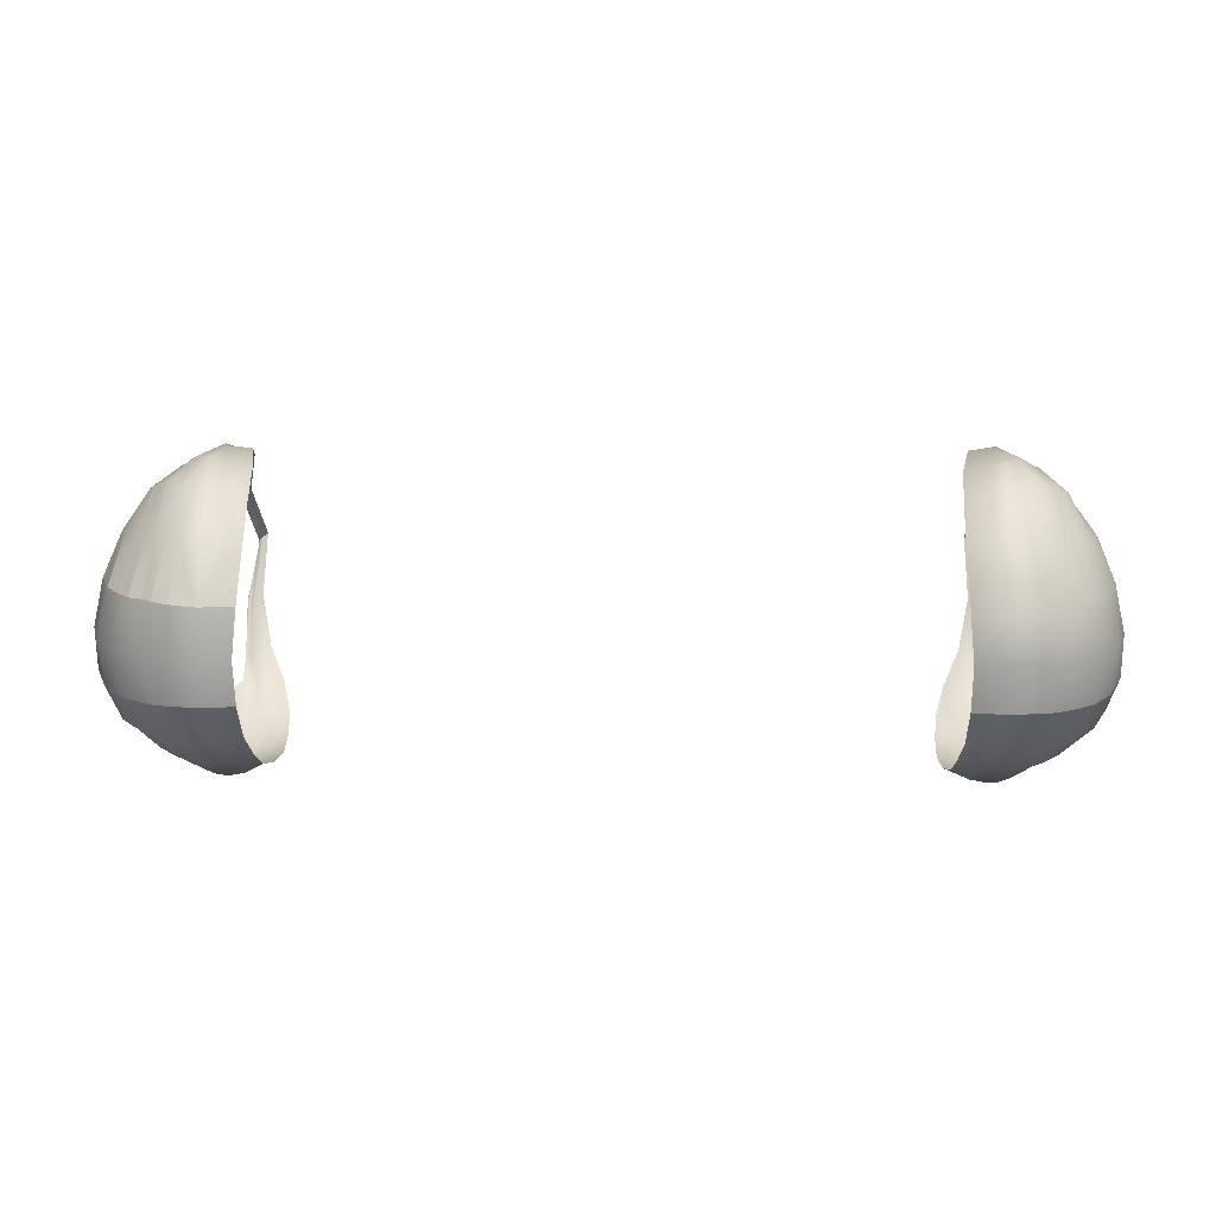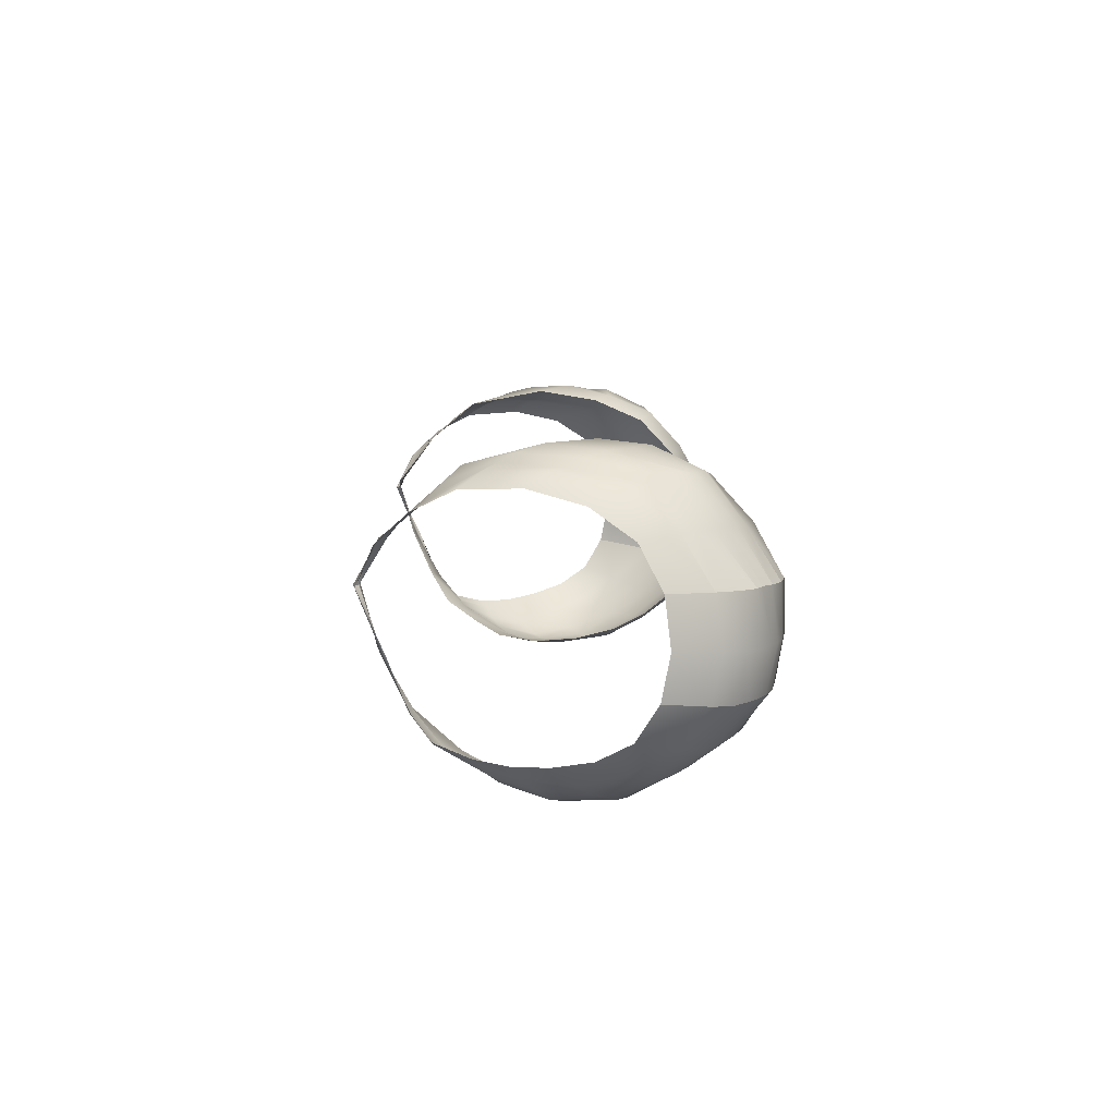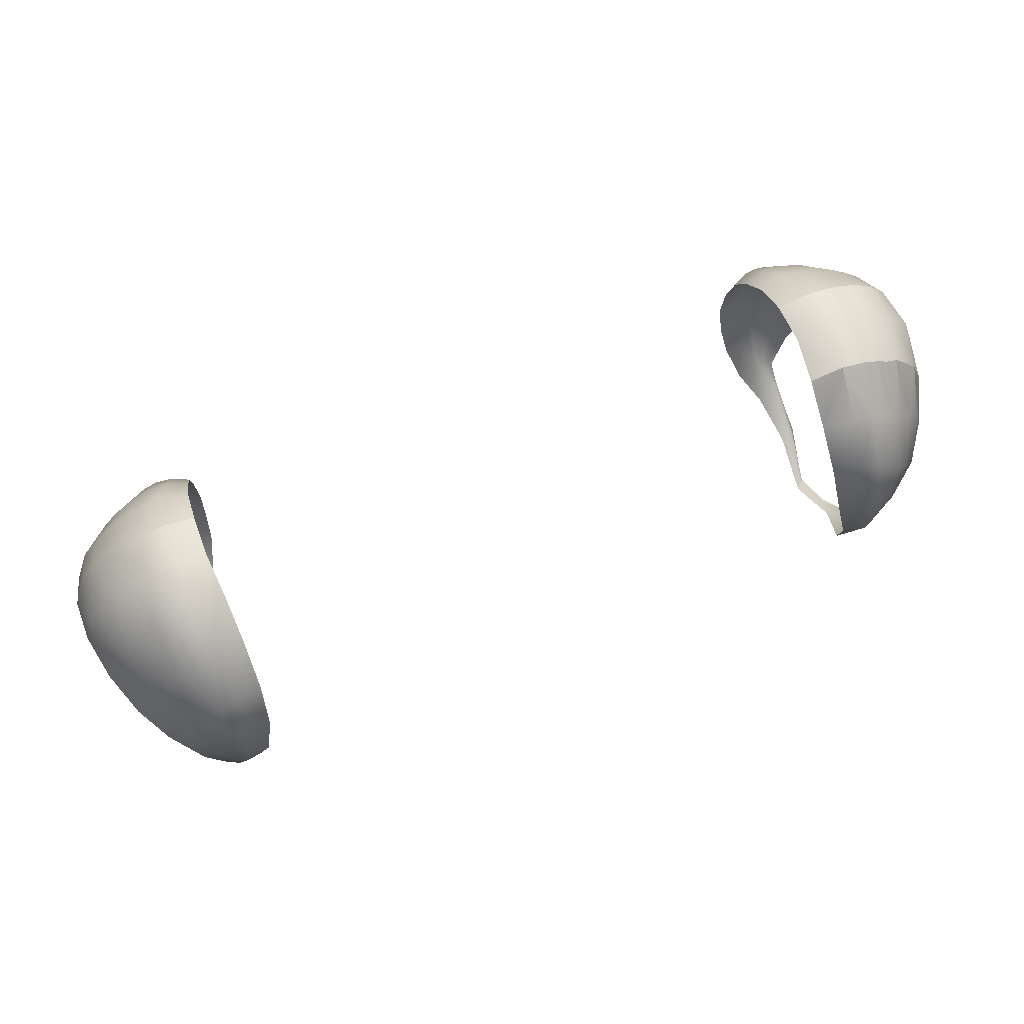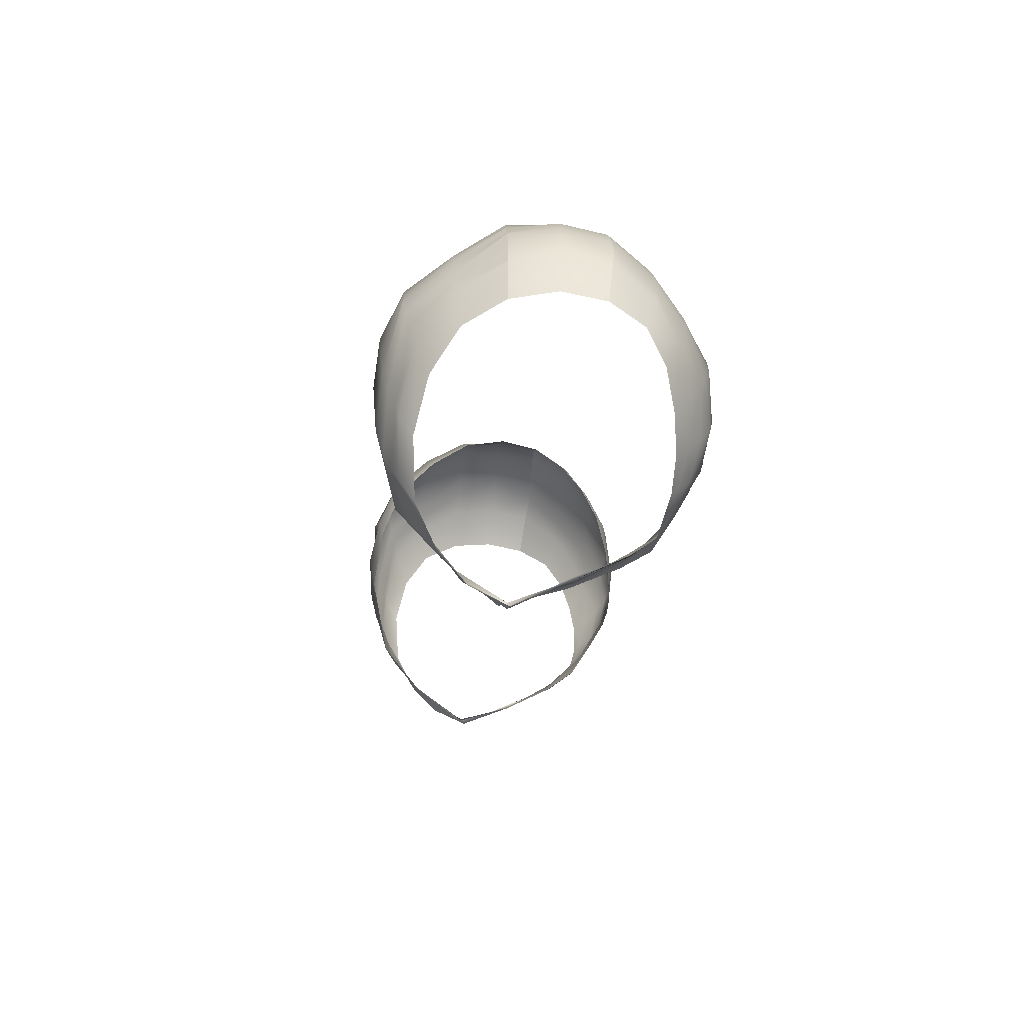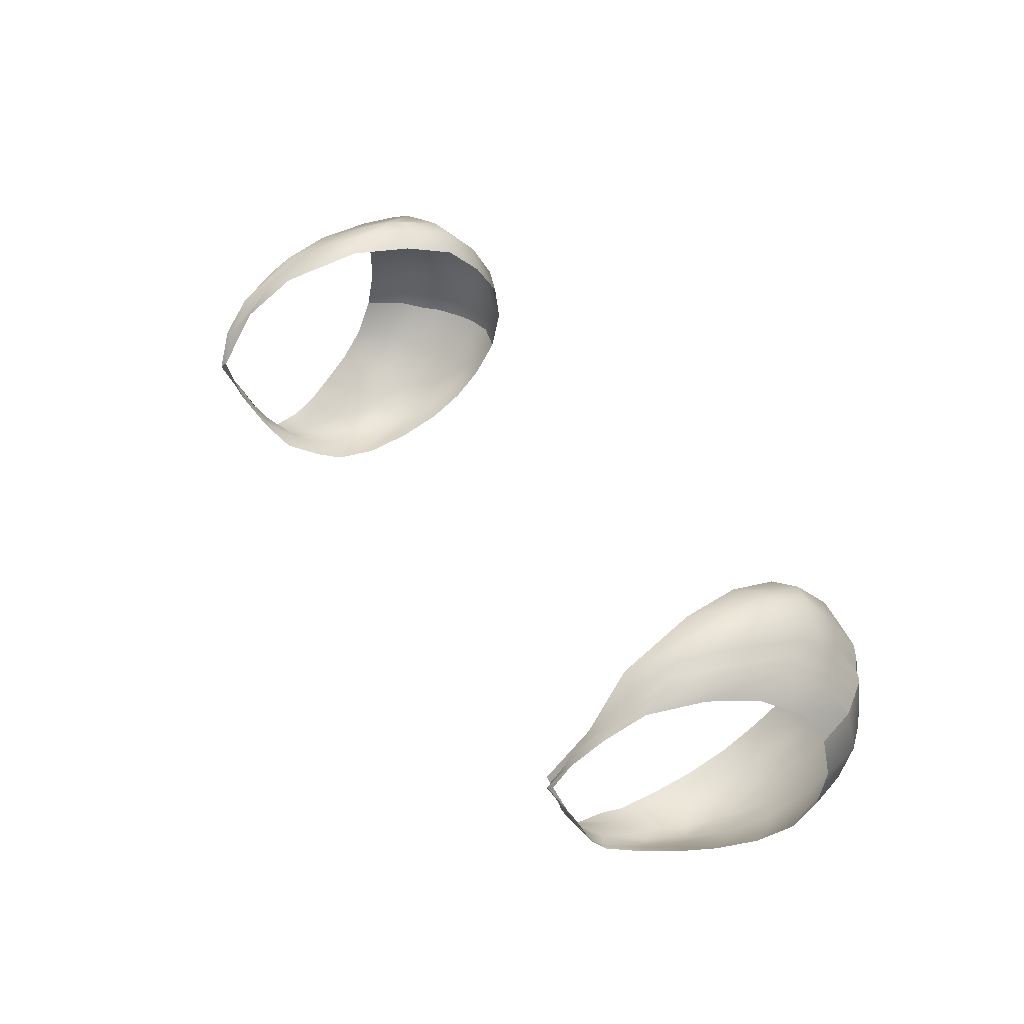
<metadata>
{"format":"obj","ext":"obj","renderer":"f3d","projection":"perspective","resolution":1024,"background":"white","views":[{"elev":11.4,"azim":-178.0,"up":"+Z"},{"elev":8.6,"azim":88.3,"up":"+Z"},{"elev":71.2,"azim":-21.2,"up":"+Y"},{"elev":-14.6,"azim":85.5,"up":"+Y"},{"elev":44.9,"azim":58.4,"up":"+Z"}]}
</metadata>
<code>
g 12_sleevesshortpoofy
o rightsleeveback
v 6.097 17.12 -6.173
v 6.332 18.86 -5.694
v 6.529 20.05 -4.432
v 6.575 16.78 -6.257
v 7.314 19.8 -4.456
v 7.008 18.5 -5.753
v 6.018 15.8 -6.055
v 6.279 15.16 -5.687
v 7.504 18.09 -5.747
v 7.031 16.43 -6.194
v 7.802 19.48 -4.453
v 6.629 14.73 -5.393
v 6.84 13.78 -3.837
v 6.942 13.82 -3.871
v 8.033 17.58 -5.557
v 7.419 16.01 -5.744
v 6.888 14.59 -5.315
v 8.406 18.83 -4.391
v 5.918 15.65 -6.006
v 5.968 19.89 -4.444
v 6.185 14.5 -5.279
v 5.906 18.88 -5.531
v 5.878 17.35 -6.085
v 6.689 13.72 -3.779
v 7.003 19.94 -4.441
v 6.704 18.67 -5.752
v 6.332 16.94 -6.267
v 6.038 16.37 -6.175
v 6.231 18.09 -6.071
v 6.444 19.54 -5.204
v 7.547 19.66 -4.46
v 7.266 18.32 -5.757
v 6.819 16.62 -6.269
v 6.428 16.01 -6.164
v 6.801 17.7 -6.219
v 7.187 19.2 -5.217
v 6.139 15.5 -5.915
v 6.468 14.91 -5.482
v 8.085 19.19 -4.457
v 7.76 17.85 -5.697
v 7.218 16.21 -5.996
v 6.788 14.64 -5.363
v 7.701 18.81 -5.201
v 7.259 17.27 -6.093
v 6.809 15.63 -5.963
v 6.82 14.31 -4.795
v 6.71 13.43 -2.716
v 6.898 13.78 -3.85
v 8.727 18.04 -4.276
v 8.314 17.08 -5.257
v 7.608 15.81 -5.506
v 6.961 14.56 -5.261
v 6.963 13.87 -3.876
v 6.732 13.36 -2.777
v 6.958 14.25 -4.803
v 8.276 18.26 -5.099
v 7.726 16.8 -5.793
v 7.143 15.35 -5.587
v 5.89 18.2 -5.876
v 5.955 19.44 -5.079
v 6.616 13.43 -2.637
v 6.487 14.13 -4.693
v 5.984 15.14 -5.703
v 5.866 16.45 -6.147
v 6.545 17.91 -6.173
v 6.881 19.36 -5.212
v 6.211 16.17 -6.175
v 7.032 17.49 -6.204
v 7.439 19.03 -5.222
v 6.616 15.81 -6.085
v 6.901 14.23 -4.798
v 7.489 17.05 -5.972
v 7.983 18.55 -5.162
v 6.988 15.48 -5.804
v 6.776 13.45 -2.772
v 6.943 14.23 -4.799
v 7.966 16.43 -5.432
v 8.59 17.66 -4.903
v 7.282 15.22 -5.465
v 6.794 13.39 -2.816
f 1 29 59 23
f 1 23 64 28
f 1 28 67 27
f 1 27 65 29
f 2 29 65 26
f 2 26 66 30
f 2 30 60 22
f 2 22 59 29
f 3 30 66 25
f 3 20 60 30
f 4 35 65 27
f 4 27 67 34
f 4 34 70 33
f 4 33 68 35
f 5 36 69 31
f 5 25 66 36
f 6 35 68 32
f 6 32 69 36
f 6 36 66 26
f 6 26 65 35
f 7 19 63 37
f 7 37 67 28
f 7 28 64 19
f 8 21 62 38
f 8 38 70 34
f 8 34 67 37
f 8 37 63 21
f 9 44 72 40
f 9 40 73 43
f 9 43 69 32
f 9 32 68 44
f 10 44 68 33
f 10 33 70 45
f 10 45 74 41
f 10 41 72 44
f 11 43 73 39
f 11 31 69 43
f 12 46 71 42
f 12 42 74 45
f 12 45 70 38
f 12 38 62 46
f 13 24 61 47
f 13 47 75 48
f 13 48 71 46
f 13 46 62 24
f 14 55 71 48
f 14 48 75 54
f 14 54 80 53
f 14 53 76 55
f 15 57 77 50
f 15 50 78 56
f 15 56 73 40
f 15 40 72 57
f 16 57 72 41
f 16 41 74 58
f 16 58 79 51
f 16 51 77 57
f 17 55 76 52
f 17 52 79 58
f 17 58 74 42
f 17 42 71 55
f 18 56 78 49
f 18 39 73 56
g 12_sleevesshortpoofy
o leftsleeveback
v -6.097 17.12 -6.173
v -6.332 18.86 -5.694
v -6.529 20.05 -4.432
v -6.575 16.78 -6.257
v -7.314 19.8 -4.456
v -7.008 18.5 -5.753
v -6.018 15.8 -6.055
v -6.279 15.16 -5.687
v -7.504 18.09 -5.747
v -7.031 16.43 -6.194
v -7.802 19.48 -4.453
v -6.629 14.73 -5.393
v -6.84 13.78 -3.837
v -6.942 13.82 -3.871
v -8.033 17.58 -5.557
v -7.419 16.01 -5.744
v -6.888 14.59 -5.315
v -8.406 18.83 -4.391
v -5.918 15.65 -6.006
v -5.968 19.89 -4.444
v -6.185 14.5 -5.279
v -5.906 18.88 -5.531
v -5.878 17.35 -6.085
v -6.689 13.72 -3.779
v -7.003 19.94 -4.441
v -6.704 18.67 -5.752
v -6.332 16.94 -6.267
v -6.038 16.37 -6.175
v -6.231 18.09 -6.071
v -6.444 19.54 -5.204
v -7.547 19.66 -4.46
v -7.266 18.32 -5.757
v -6.819 16.62 -6.269
v -6.428 16.01 -6.164
v -6.801 17.7 -6.219
v -7.187 19.2 -5.217
v -6.139 15.5 -5.915
v -6.468 14.91 -5.482
v -8.085 19.19 -4.457
v -7.76 17.85 -5.697
v -7.218 16.21 -5.996
v -6.788 14.64 -5.363
v -7.701 18.81 -5.201
v -7.259 17.27 -6.093
v -6.809 15.63 -5.963
v -6.82 14.31 -4.795
v -6.71 13.43 -2.716
v -6.898 13.78 -3.85
v -8.727 18.04 -4.276
v -8.314 17.08 -5.257
v -7.608 15.81 -5.506
v -6.961 14.56 -5.261
v -6.963 13.87 -3.876
v -6.732 13.36 -2.777
v -6.958 14.25 -4.803
v -8.276 18.26 -5.099
v -7.726 16.8 -5.793
v -7.143 15.35 -5.587
v -5.89 18.2 -5.876
v -5.955 19.44 -5.079
v -6.616 13.43 -2.637
v -6.487 14.13 -4.693
v -5.984 15.14 -5.703
v -5.866 16.45 -6.147
v -6.545 17.91 -6.173
v -6.881 19.36 -5.212
v -6.211 16.17 -6.175
v -7.032 17.49 -6.204
v -7.439 19.03 -5.222
v -6.616 15.81 -6.085
v -6.901 14.23 -4.798
v -7.489 17.05 -5.972
v -7.983 18.55 -5.162
v -6.988 15.48 -5.804
v -6.776 13.45 -2.772
v -6.943 14.23 -4.799
v -7.966 16.43 -5.432
v -8.59 17.66 -4.903
v -7.282 15.22 -5.465
v -6.794 13.39 -2.816
f 109 81 103 139
f 103 81 108 144
f 108 81 107 147
f 107 81 109 145
f 106 145 109 82
f 110 146 106 82
f 102 140 110 82
f 109 139 102 82
f 105 146 110 83
f 110 140 100 83
f 107 145 115 84
f 114 147 107 84
f 113 150 114 84
f 115 148 113 84
f 111 149 116 85
f 116 146 105 85
f 112 148 115 86
f 116 149 112 86
f 106 146 116 86
f 115 145 106 86
f 117 143 99 87
f 108 147 117 87
f 99 144 108 87
f 118 142 101 88
f 114 150 118 88
f 117 147 114 88
f 101 143 117 88
f 120 152 124 89
f 123 153 120 89
f 112 149 123 89
f 124 148 112 89
f 113 148 124 90
f 125 150 113 90
f 121 154 125 90
f 124 152 121 90
f 119 153 123 91
f 123 149 111 91
f 122 151 126 92
f 125 154 122 92
f 118 150 125 92
f 126 142 118 92
f 127 141 104 93
f 128 155 127 93
f 126 151 128 93
f 104 142 126 93
f 128 151 135 94
f 134 155 128 94
f 133 160 134 94
f 135 156 133 94
f 130 157 137 95
f 136 158 130 95
f 120 153 136 95
f 137 152 120 95
f 121 152 137 96
f 138 154 121 96
f 131 159 138 96
f 137 157 131 96
f 132 156 135 97
f 138 159 132 97
f 122 154 138 97
f 135 151 122 97
f 129 158 136 98
f 136 153 119 98
g 12_sleevesshortpoofy
o leftfrontsleeve
v -6.517 20.17 -2.738
v -6.529 20.05 -4.432
v -6.347 19.01 -1.095
v -7.305 19.88 -2.71
v -7.314 19.8 -4.456
v -7.035 18.69 -1.004
v -6.55 17.2 -0.5021
v -7.748 19.59 -2.699
v -7.456 18.2 -1.01
v -6.93 15.9 -0.6818
v -7.802 19.48 -4.453
v -6.839 14.01 -1.851
v -6.91 13.73 -2.105
v -7.211 15.41 -0.9246
v -7.797 17.63 -1.177
v -8.278 18.89 -2.665
v -8.406 18.83 -4.391
v -6.223 16.58 -0.6085
v -5.968 19.89 -4.444
v -5.9 18.77 -1.231
v -6.759 14.19 -1.676
v -5.91 19.95 -2.772
v -7.003 19.94 -4.441
v -6.744 18.88 -0.9986
v -7.006 20.06 -2.719
v -6.437 19.68 -1.839
v -6.546 20.19 -3.613
v -6.325 18.09 -0.7101
v -7.547 19.66 -4.46
v -7.261 18.46 -0.9528
v -7.522 19.7 -2.701
v -7.184 19.33 -1.808
v -7.358 19.97 -3.617
v -6.833 17.75 -0.6159
v -6.737 16.37 -0.5554
v -8.085 19.19 -4.457
v -7.622 17.91 -1.092
v -7.996 19.27 -2.692
v -7.083 15.61 -0.8242
v -7.615 18.91 -1.812
v -7.816 19.67 -3.616
v -7.2 16.96 -0.744
v -6.838 14.75 -1.175
v -6.71 13.43 -2.716
v -6.831 13.77 -2.022
v -8.727 18.04 -4.276
v -7.968 16.98 -1.405
v -8.56 18.1 -2.645
v -7.287 15 -1.215
v -6.97 13.7 -2.102
v -6.732 13.36 -2.777
v -7.088 14.39 -1.498
v -7.49 16.4 -0.923
v -8.064 18.38 -1.818
v -8.482 18.99 -3.546
v -5.974 20.09 -3.639
v -5.885 19.46 -1.972
v -5.997 17.76 -0.7928
v -6.616 13.43 -2.637
v -6.49 15.08 -0.9103
v -7.053 20.08 -3.613
v -6.883 19.5 -1.824
v -6.656 18.04 -0.596
v -7.578 19.84 -3.617
v -7.404 19.13 -1.8
v -7.025 17.31 -0.6493
v -7.016 14.57 -1.382
v -8.085 19.43 -3.597
v -7.839 18.66 -1.817
v -7.349 16.66 -0.8778
v -6.776 13.45 -2.772
v -7.141 14.26 -1.582
v -8.721 18.19 -3.483
v -8.294 17.71 -1.902
v -7.621 16.04 -1.167
v -6.794 13.39 -2.816
f 187 161 185 221
f 185 161 186 222
f 186 161 182 217
f 182 161 187 216
f 187 221 183 162
f 179 216 187 162
f 184 222 186 163
f 188 223 184 163
f 180 218 188 163
f 186 217 180 163
f 191 224 193 164
f 192 225 191 164
f 185 222 192 164
f 193 221 185 164
f 193 224 189 165
f 183 221 193 165
f 190 225 192 166
f 194 226 190 166
f 184 223 194 166
f 192 222 184 166
f 188 218 178 167
f 194 223 188 167
f 195 226 194 167
f 178 220 195 167
f 198 228 201 168
f 200 229 198 168
f 191 225 200 168
f 201 224 191 168
f 197 229 200 169
f 202 230 197 169
f 190 226 202 169
f 200 225 190 169
f 195 220 203 170
f 202 226 195 170
f 199 230 202 170
f 203 227 199 170
f 201 228 196 171
f 189 224 201 171
f 204 231 205 172
f 181 219 204 172
f 203 220 181 172
f 205 227 203 172
f 210 232 212 173
f 211 236 210 173
f 205 231 211 173
f 212 227 205 173
f 199 227 212 174
f 213 230 199 174
f 209 235 213 174
f 212 232 209 174
f 207 234 214 175
f 213 235 207 175
f 197 230 213 175
f 214 229 197 175
f 208 233 215 176
f 214 234 208 176
f 198 229 214 176
f 215 228 198 176
f 215 233 206 177
f 196 228 215 177
g 12_sleevesshortpoofy
o rightfrontsleeve
v 6.517 20.17 -2.738
v 6.529 20.05 -4.432
v 6.347 19.01 -1.095
v 7.305 19.88 -2.71
v 7.314 19.8 -4.456
v 7.035 18.69 -1.004
v 6.55 17.2 -0.5021
v 7.748 19.59 -2.699
v 7.456 18.2 -1.01
v 6.93 15.9 -0.6818
v 7.802 19.48 -4.453
v 6.839 14.01 -1.851
v 6.91 13.73 -2.105
v 7.211 15.41 -0.9246
v 7.797 17.63 -1.177
v 8.278 18.89 -2.665
v 8.406 18.83 -4.391
v 6.223 16.58 -0.6085
v 5.968 19.89 -4.444
v 5.9 18.77 -1.231
v 6.759 14.19 -1.676
v 5.91 19.95 -2.772
v 7.003 19.94 -4.441
v 6.743 18.88 -0.9986
v 7.006 20.06 -2.719
v 6.437 19.68 -1.839
v 6.546 20.19 -3.613
v 6.325 18.09 -0.7101
v 7.547 19.66 -4.46
v 7.261 18.46 -0.9528
v 7.522 19.7 -2.701
v 7.184 19.33 -1.808
v 7.358 19.97 -3.617
v 6.833 17.75 -0.6159
v 6.737 16.37 -0.5554
v 8.085 19.19 -4.457
v 7.622 17.91 -1.092
v 7.996 19.27 -2.692
v 7.083 15.61 -0.8242
v 7.615 18.91 -1.812
v 7.816 19.67 -3.616
v 7.2 16.96 -0.744
v 6.838 14.75 -1.175
v 6.831 13.77 -2.022
v 8.727 18.04 -4.276
v 7.968 16.98 -1.405
v 8.56 18.1 -2.645
v 7.287 15 -1.215
v 6.97 13.7 -2.102
v 7.088 14.39 -1.498
v 7.49 16.4 -0.923
v 8.064 18.38 -1.818
v 8.482 18.99 -3.546
v 5.974 20.09 -3.639
v 5.885 19.46 -1.972
v 5.997 17.76 -0.7928
v 6.49 15.08 -0.9103
v 7.053 20.08 -3.613
v 6.883 19.5 -1.824
v 6.656 18.04 -0.596
v 7.578 19.84 -3.617
v 7.404 19.13 -1.8
v 7.025 17.31 -0.6493
v 7.016 14.57 -1.382
v 8.085 19.43 -3.597
v 7.839 18.66 -1.817
v 7.349 16.66 -0.8778
v 7.141 14.26 -1.582
v 8.721 18.19 -3.483
v 8.294 17.71 -1.902
v 7.621 16.04 -1.167
v 6.517 20.17 -2.738
v 7.006 20.06 -2.719
v 6.517 20.17 -2.738
v 5.91 19.95 -2.772
v 7.305 19.88 -2.71
v 7.522 19.7 -2.701
v 7.305 19.88 -2.71
v 7.006 20.06 -2.719
v 7.748 19.59 -2.699
v 7.996 19.27 -2.692
v 7.748 19.59 -2.699
v 7.522 19.7 -2.701
v 6.776 13.45 -2.772
v 6.71 13.43 -2.716
v 6.71 13.43 -2.716
v 6.616 13.43 -2.637
v 6.794 13.39 -2.816
v 6.732 13.36 -2.777
v 6.732 13.36 -2.777
v 6.776 13.45 -2.772
v 8.278 18.89 -2.665
v 8.56 18.1 -2.645
v 8.278 18.89 -2.665
v 7.996 19.27 -2.692
f 237 263 294 261
f 308 309 295 262
f 310 262 291 311
f 237 258 290 263
f 238 259 294 263
f 238 263 290 255
f 239 262 295 260
f 239 260 296 264
f 239 264 292 256
f 239 256 291 262
f 240 269 297 267
f 312 313 298 268
f 314 268 295 315
f 240 261 294 269
f 241 265 297 269
f 241 269 294 259
f 242 268 298 266
f 242 266 299 270
f 242 270 296 260
f 242 260 295 268
f 243 254 292 264
f 243 264 296 270
f 243 270 299 271
f 243 271 293 254
f 244 277 301 274
f 316 317 302 276
f 318 276 298 319
f 244 267 297 277
f 245 276 302 273
f 245 273 303 278
f 245 278 299 266
f 245 266 298 276
f 246 279 293 271
f 246 271 299 278
f 246 278 303 275
f 246 275 300 279
f 247 272 301 277
f 247 277 297 265
f 248 280 320 321
f 248 322 323 257
f 248 257 293 279
f 248 279 300 280
f 249 286 304 285
f 249 285 324 325
f 249 326 327 280
f 249 280 300 286
f 250 286 300 275
f 250 275 303 287
f 250 287 307 284
f 250 284 304 286
f 251 288 306 282
f 251 282 307 287
f 251 287 303 273
f 251 273 302 288
f 252 289 305 283
f 328 329 306 288
f 330 288 302 331
f 252 274 301 289
f 253 281 305 289
f 253 289 301 272

</code>
